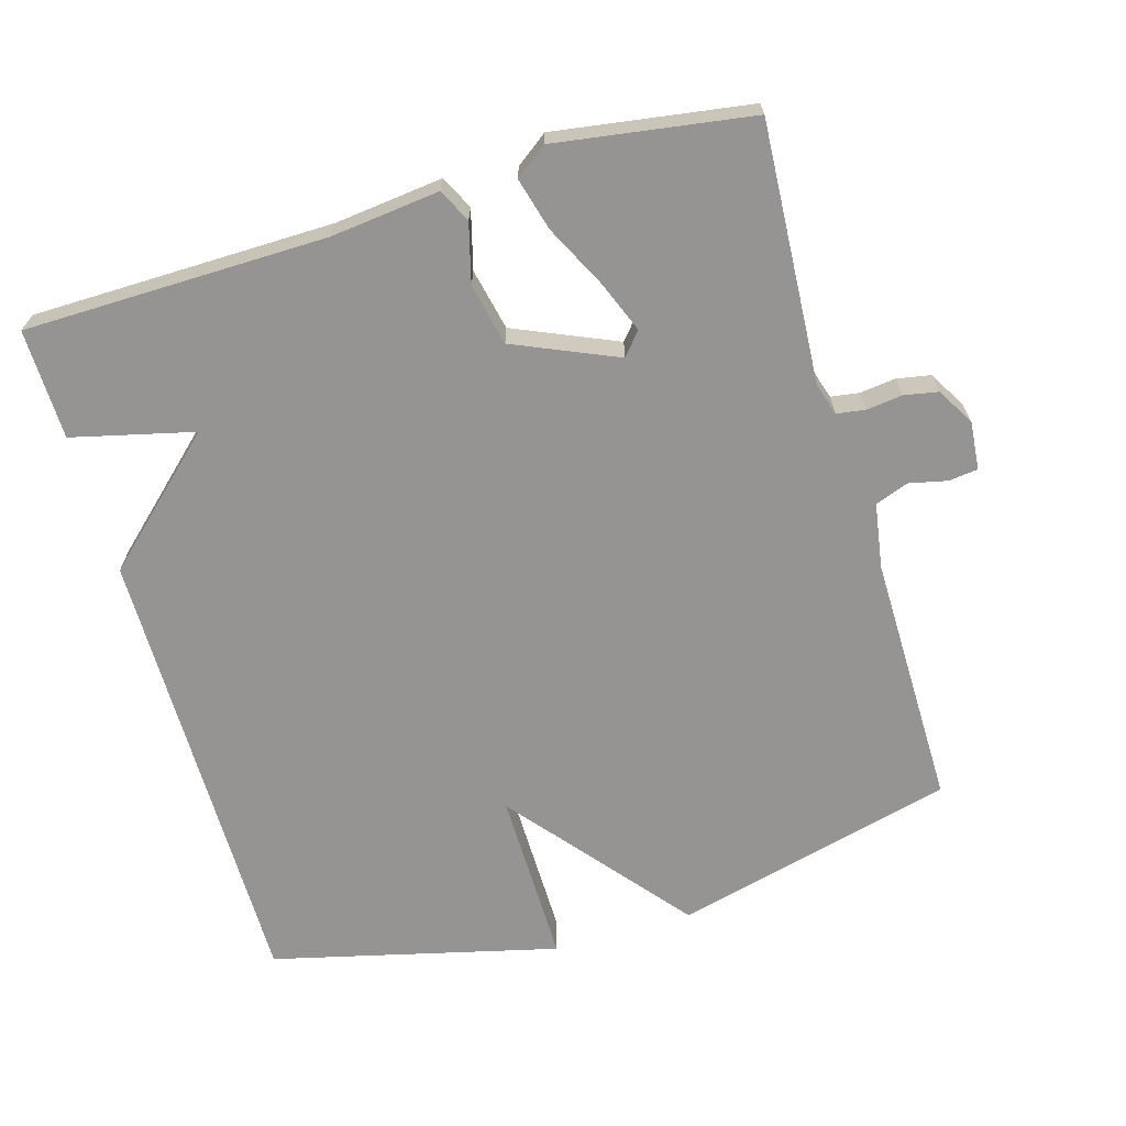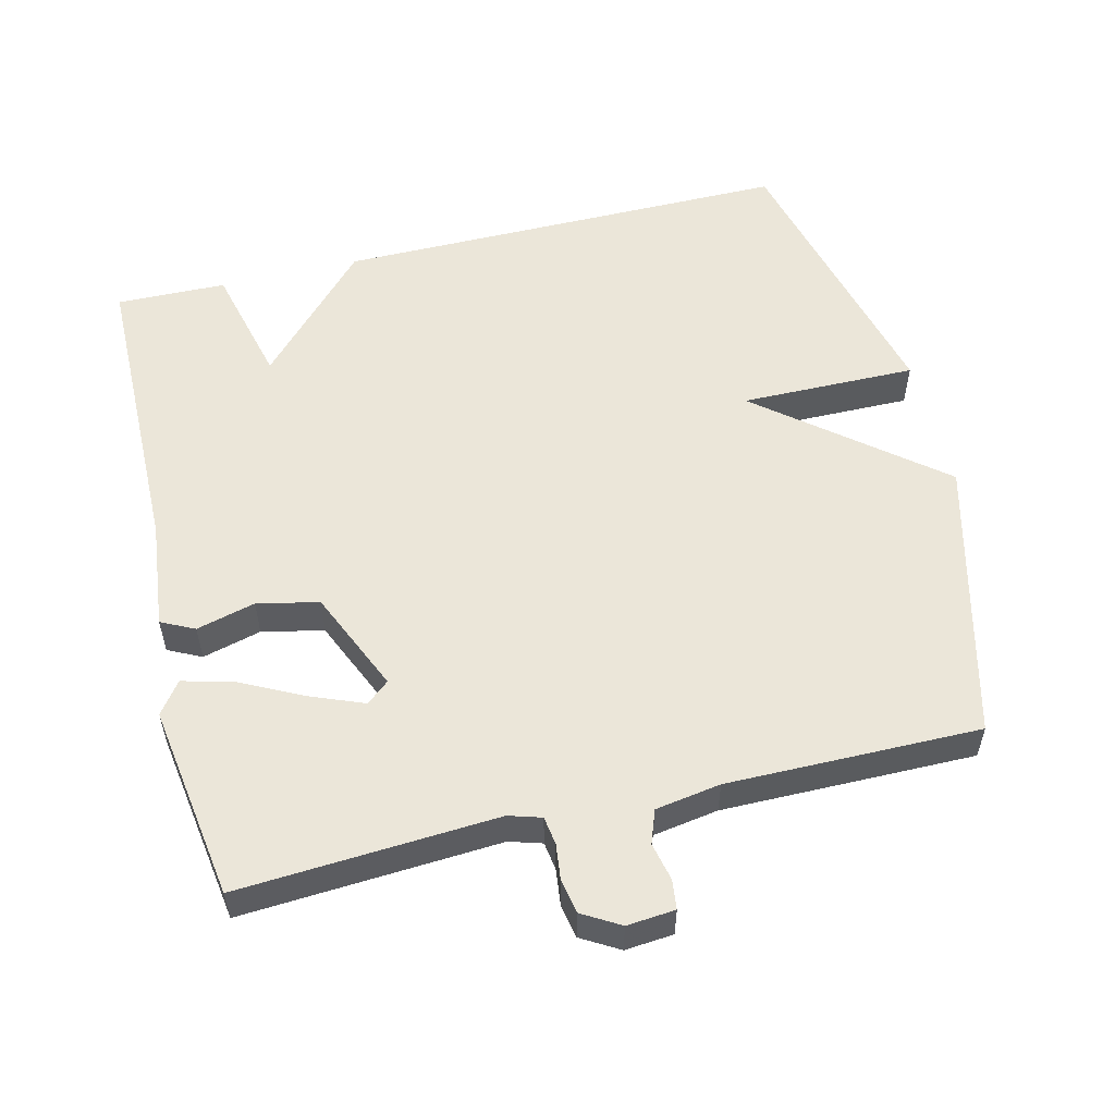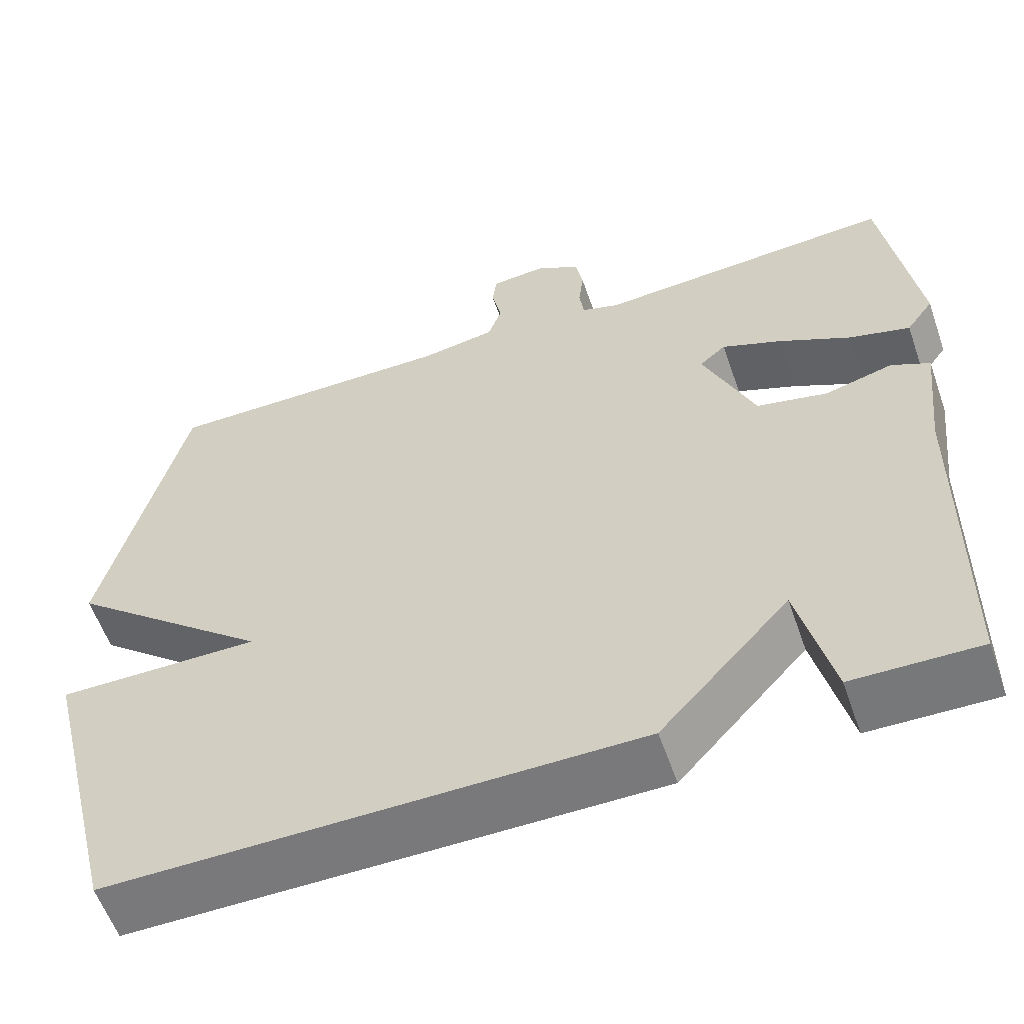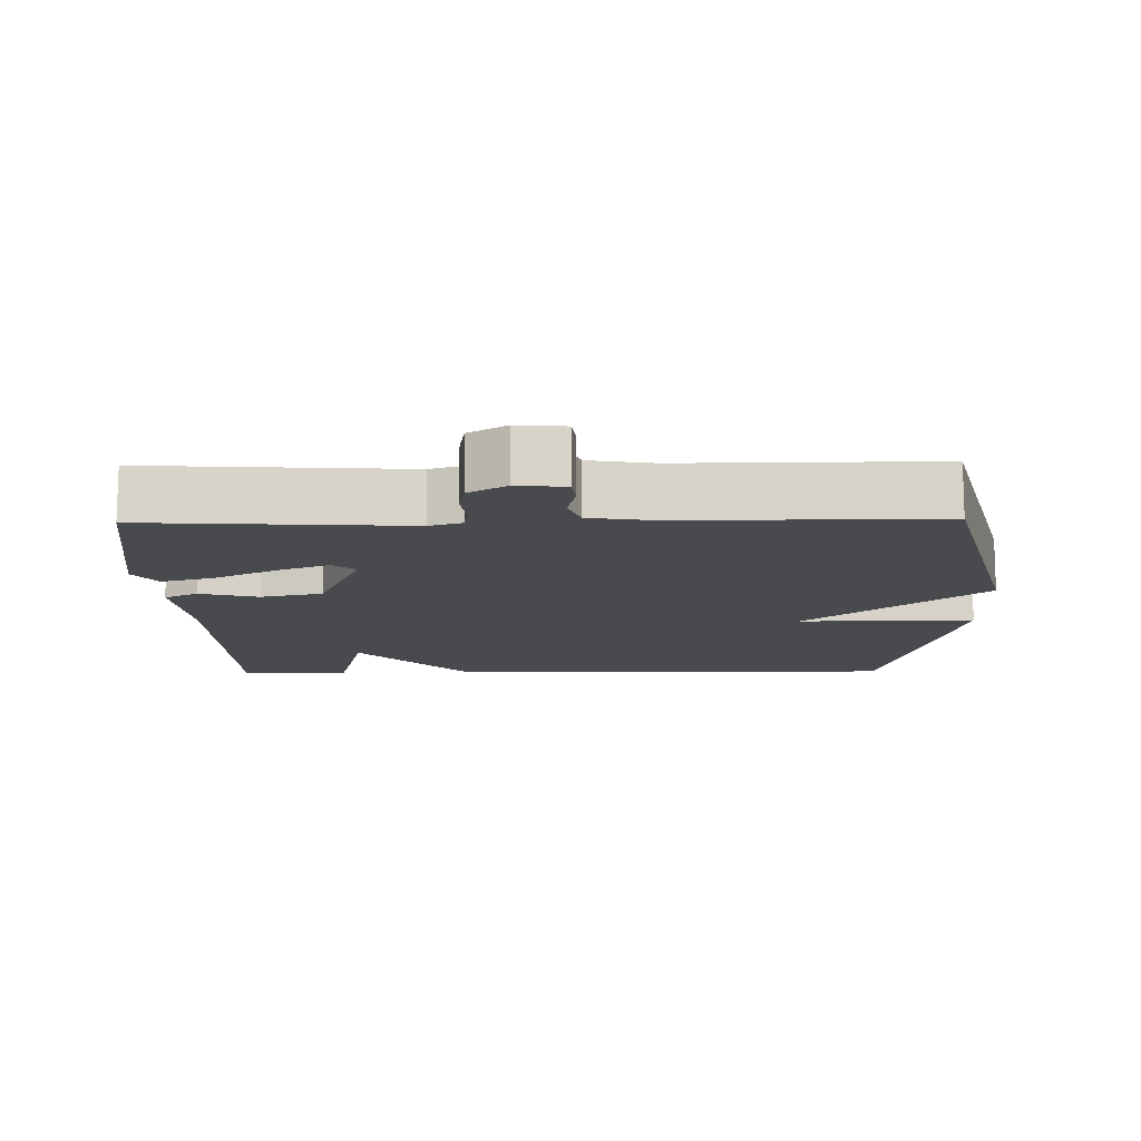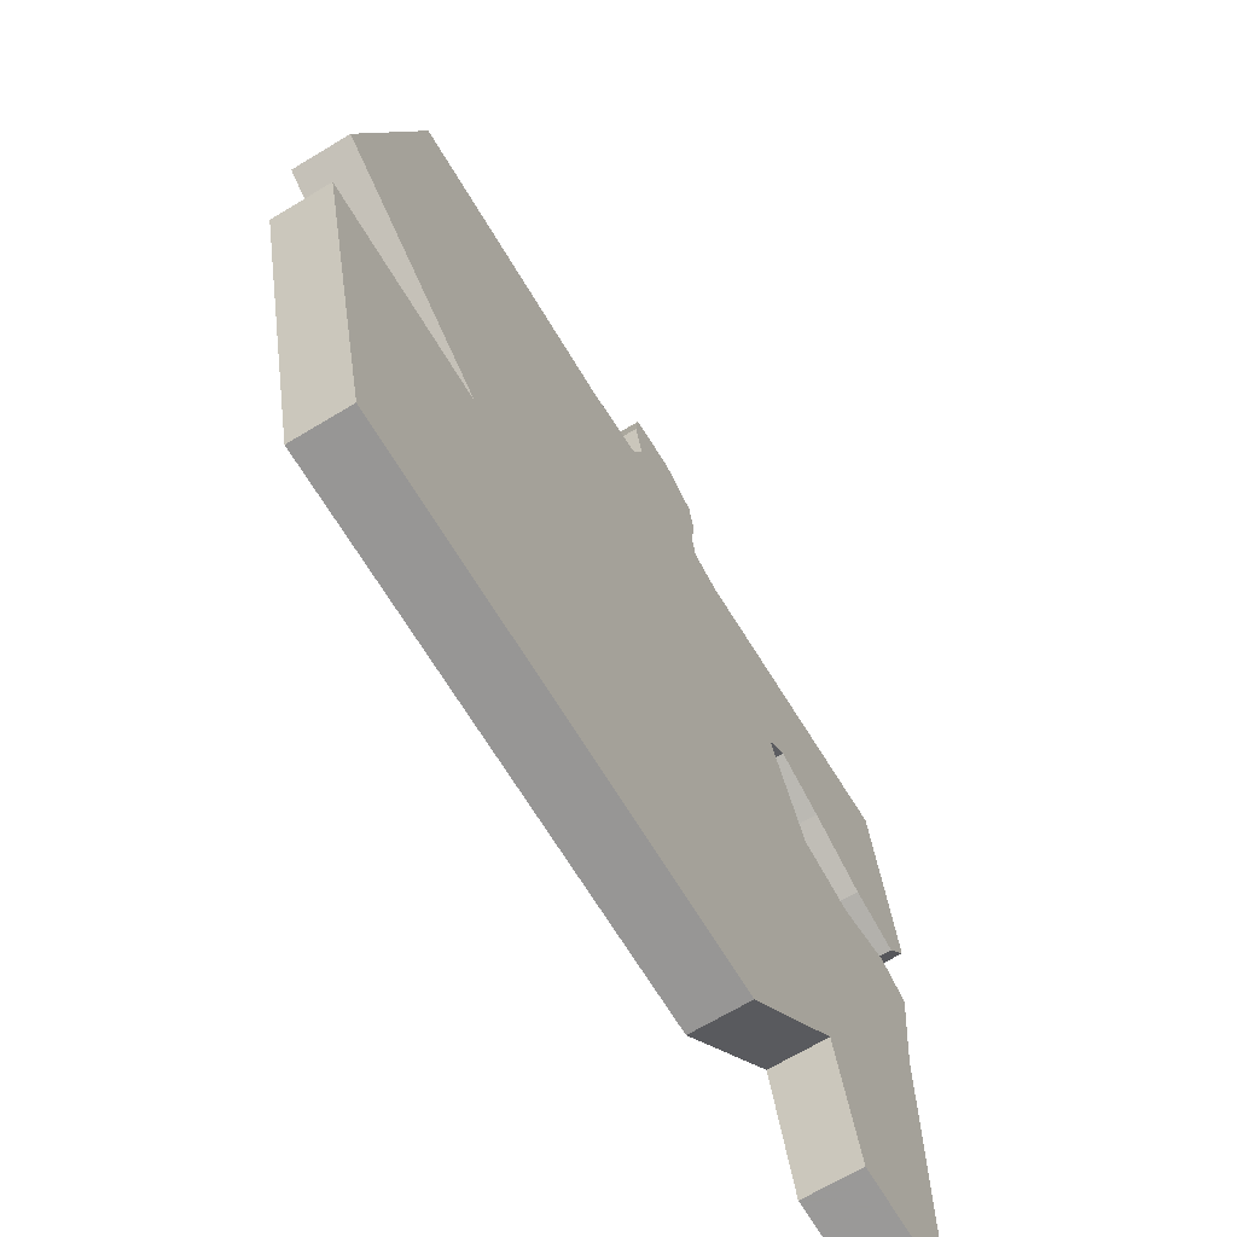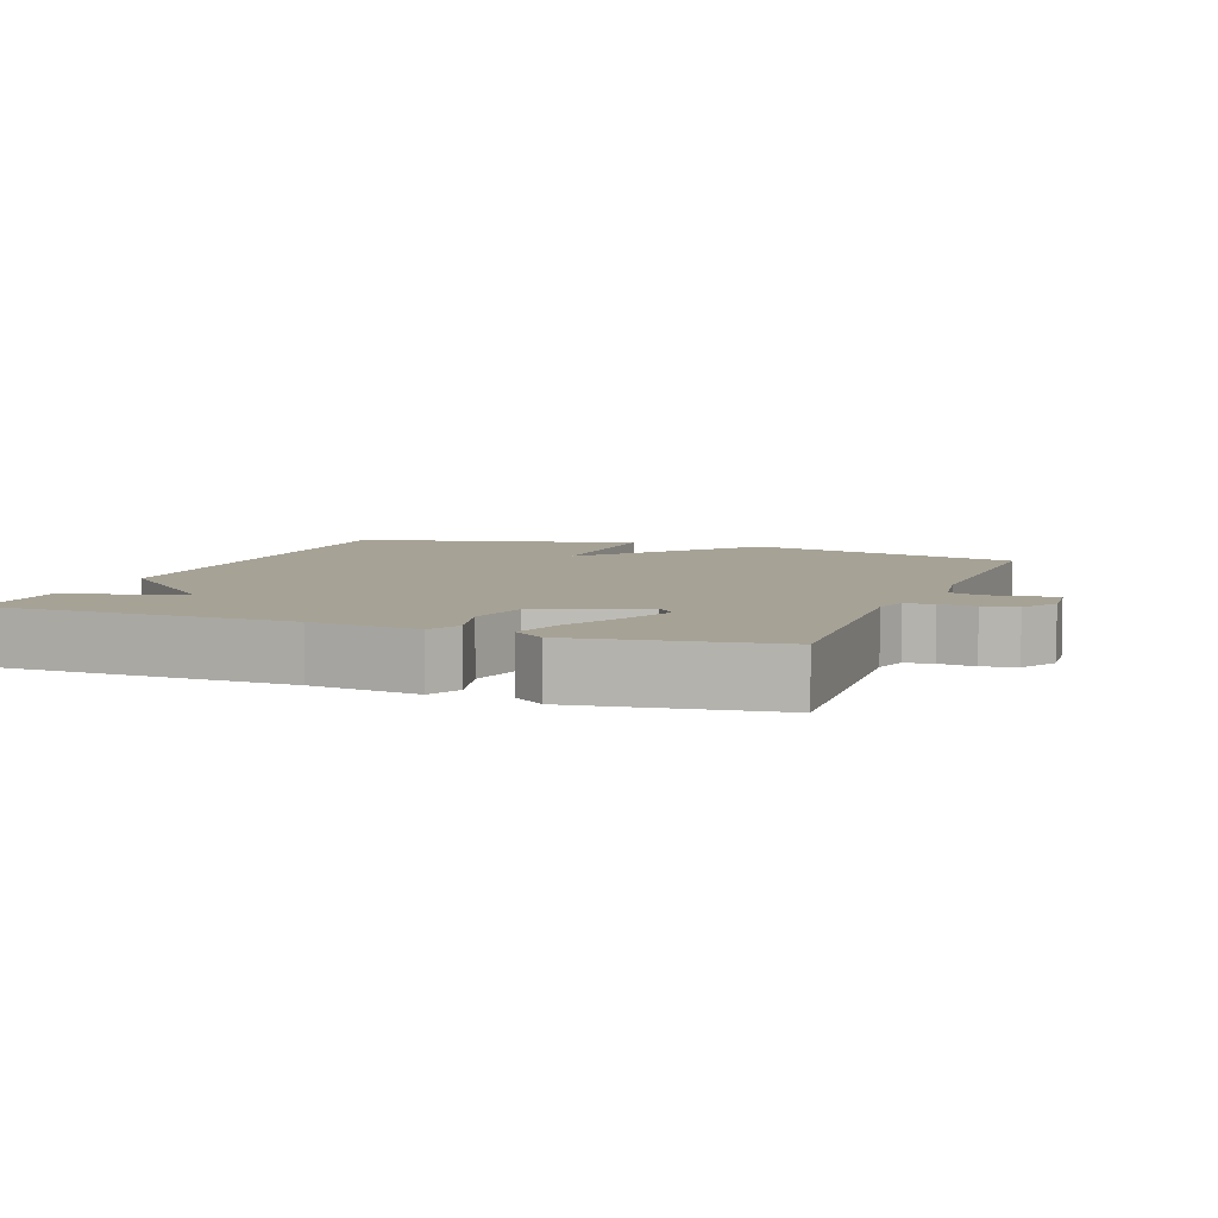
<metadata>
{"format":"obj","ext":"obj","renderer":"f3d","projection":"perspective","resolution":1024,"background":"white","views":[{"elev":-67.1,"azim":-73.6,"up":"+Y"},{"elev":55.1,"azim":-13.7,"up":"+Y"},{"elev":-57.8,"azim":-160.8,"up":"+Z"},{"elev":-12.8,"azim":1.1,"up":"+Y"},{"elev":-68.2,"azim":121.1,"up":"+Z"},{"elev":6.3,"azim":-69.2,"up":"+Y"}]}
</metadata>
<code>
v -0.5 0.07 0.5
v -0.135 0.07 0.477
v -0.089 0.07 0.491
v -0.083 0.07 0.531
v -0.089 0.07 0.582
v -0.08 0.07 0.63
v -0.027 0.07 0.661
v 0.041 0.07 0.655
v 0.046 0.07 0.614
v 0.034 0.07 0.56
v 0.051 0.07 0.513
v 0.143 0.07 0.498
v 0.5 0.07 0.5
v 0.6 0.07 0.103
v 0.352 0.07 -0.099
v 0.6 0.07 -0.097
v 0.5 0.07 -0.5
v -0.145 0.07 -0.497
v -0.303 0.07 -0.326
v -0.345 0.07 -0.497
v -0.5 0.07 -0.5
v -0.505 0.07 -0.073
v -0.522 0.07 0.08
v -0.475 0.07 0.103
v -0.392 0.07 0.081
v -0.305 0.07 0.1
v -0.242 0.07 0.245
v -0.274 0.07 0.272
v -0.347 0.07 0.243
v -0.435 0.07 0.199
v -0.509 0.07 0.179
v -0.542 0.07 0.224
v -0.5 0 0.5
v -0.135 0 0.477
v -0.089 0 0.491
v -0.083 0 0.531
v -0.089 0 0.582
v -0.08 0 0.63
v -0.027 0 0.661
v 0.041 0 0.655
v 0.046 0 0.614
v 0.034 0 0.56
v 0.051 0 0.513
v 0.143 0 0.498
v 0.5 0 0.5
v 0.6 0 0.103
v 0.352 0 -0.099
v 0.6 0 -0.097
v 0.5 0 -0.5
v -0.145 0 -0.497
v -0.303 0 -0.326
v -0.345 0 -0.497
v -0.5 0 -0.5
v -0.505 0 -0.073
v -0.522 0 0.08
v -0.475 0 0.103
v -0.392 0 0.081
v -0.305 0 0.1
v -0.242 0 0.245
v -0.274 0 0.272
v -0.347 0 0.243
v -0.435 0 0.199
v -0.509 0 0.179
v -0.542 0 0.224
f 32 1 2
f 31 32 2
f 30 31 2
f 29 30 2
f 28 29 2 3
f 27 28 3
f 26 27 3
f 22 23 24 25
f 22 25 26
f 21 22 26
f 20 21 26
f 19 20 26
f 17 18 19
f 16 17 19
f 15 16 19
f 19 26 3
f 15 19 3
f 14 15 3
f 13 14 3
f 12 13 3
f 8 9 10
f 7 8 10
f 6 7 10
f 5 6 10
f 4 5 10
f 4 10 11
f 3 4 11 12
f 34 33 64
f 34 64 63
f 34 63 62
f 34 62 61
f 35 34 61 60
f 35 60 59
f 35 59 58
f 57 56 55 54
f 58 57 54
f 58 54 53
f 58 53 52
f 58 52 51
f 51 50 49
f 51 49 48
f 51 48 47
f 35 58 51
f 35 51 47
f 35 47 46
f 35 46 45
f 35 45 44
f 42 41 40
f 42 40 39
f 42 39 38
f 42 38 37
f 42 37 36
f 43 42 36
f 44 43 36 35
f 1 33 34 2
f 2 34 35 3
f 3 35 36 4
f 4 36 37 5
f 5 37 38 6
f 6 38 39 7
f 7 39 40 8
f 8 40 41 9
f 9 41 42 10
f 10 42 43 11
f 11 43 44 12
f 12 44 45 13
f 13 45 46 14
f 14 46 47 15
f 15 47 48 16
f 16 48 49 17
f 17 49 50 18
f 18 50 51 19
f 19 51 52 20
f 20 52 53 21
f 21 53 54 22
f 22 54 55 23
f 23 55 56 24
f 24 56 57 25
f 25 57 58 26
f 26 58 59 27
f 27 59 60 28
f 28 60 61 29
f 29 61 62 30
f 30 62 63 31
f 31 63 64 32
f 32 64 33 1

</code>
